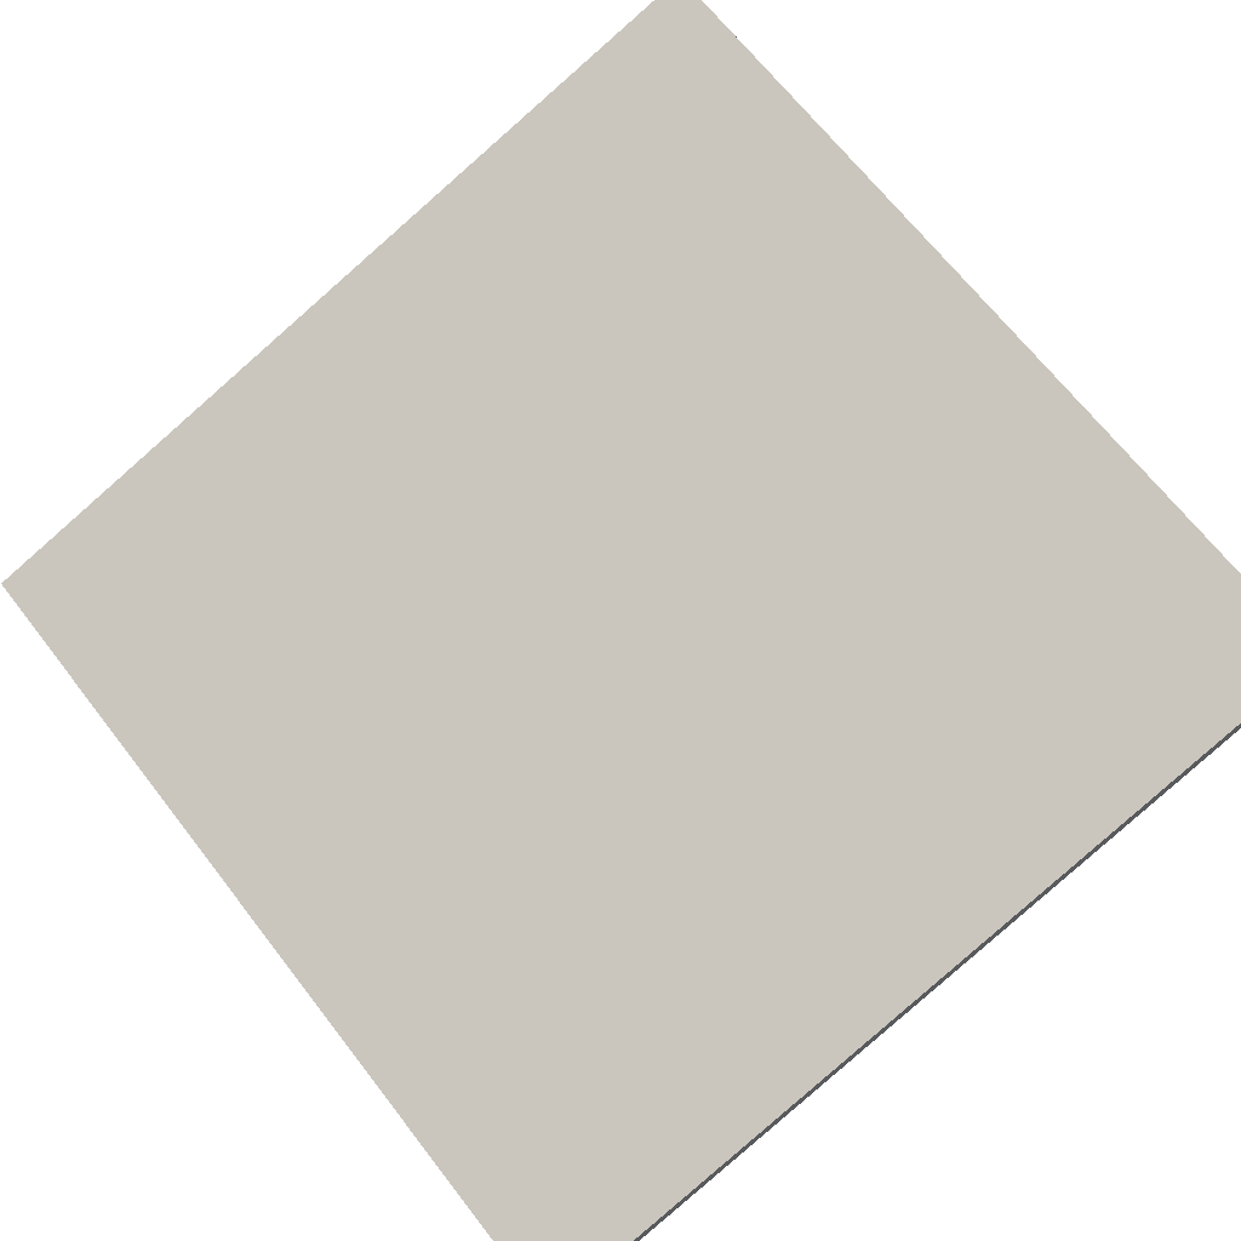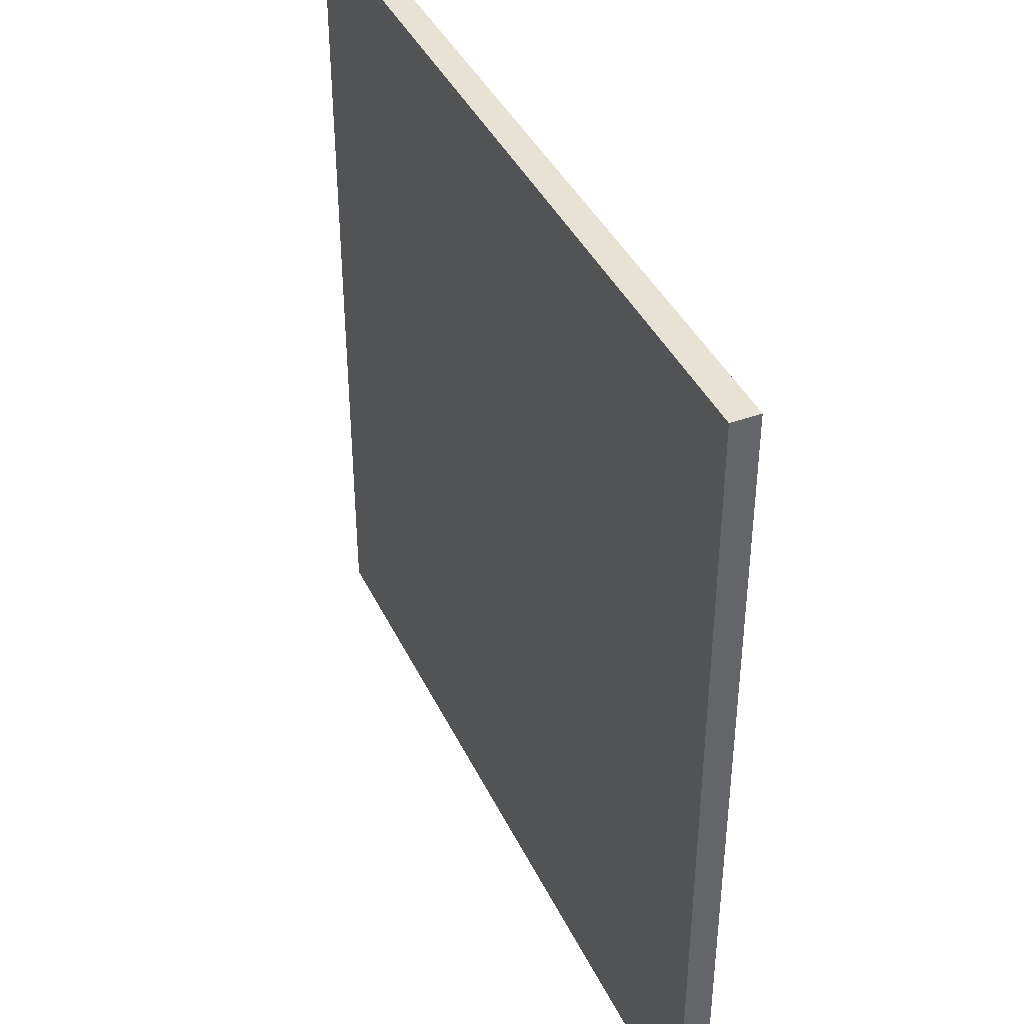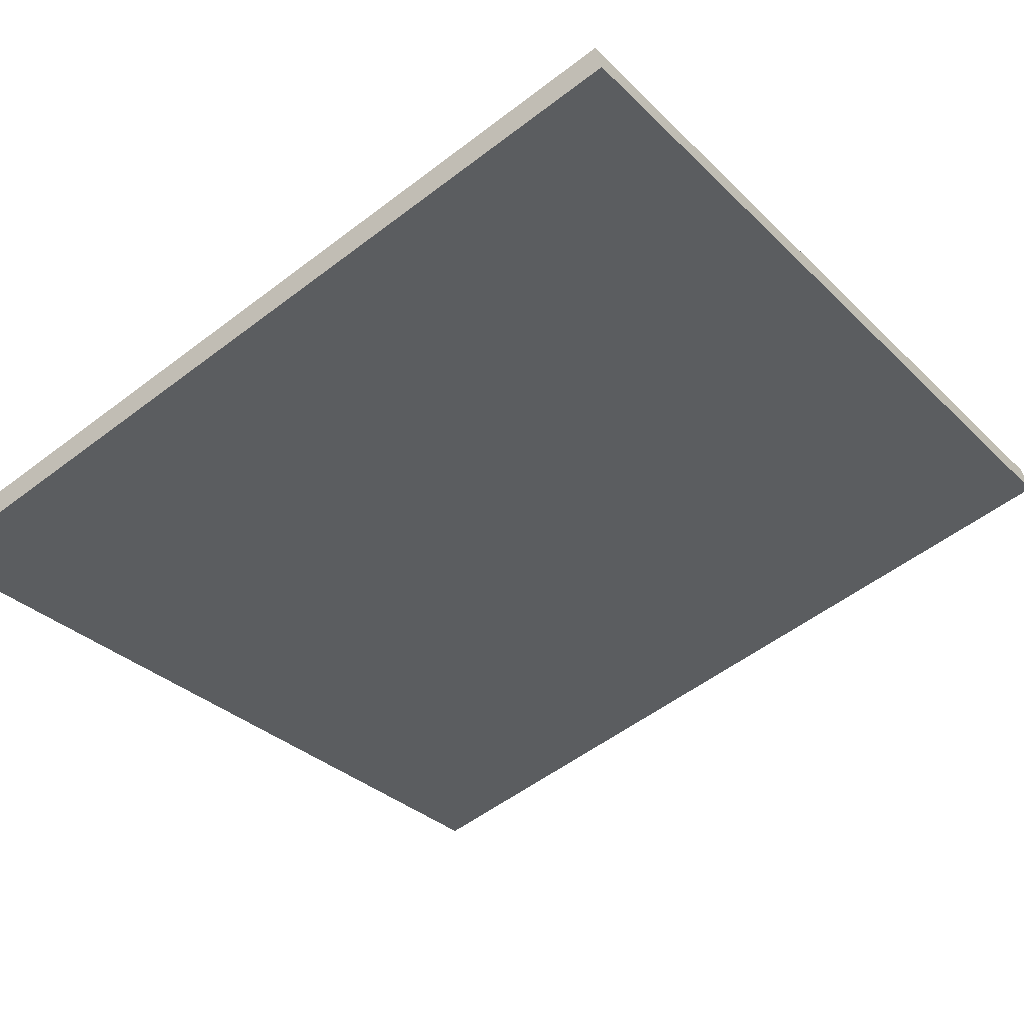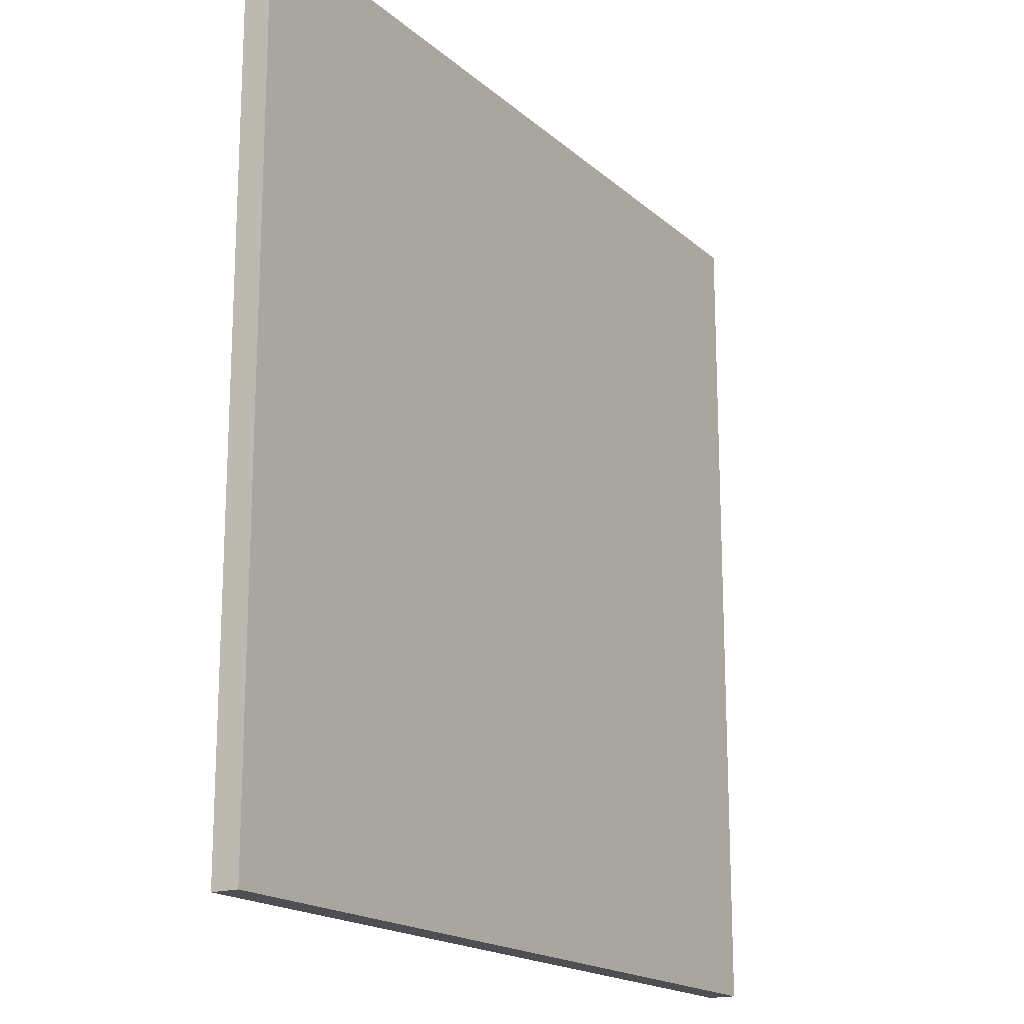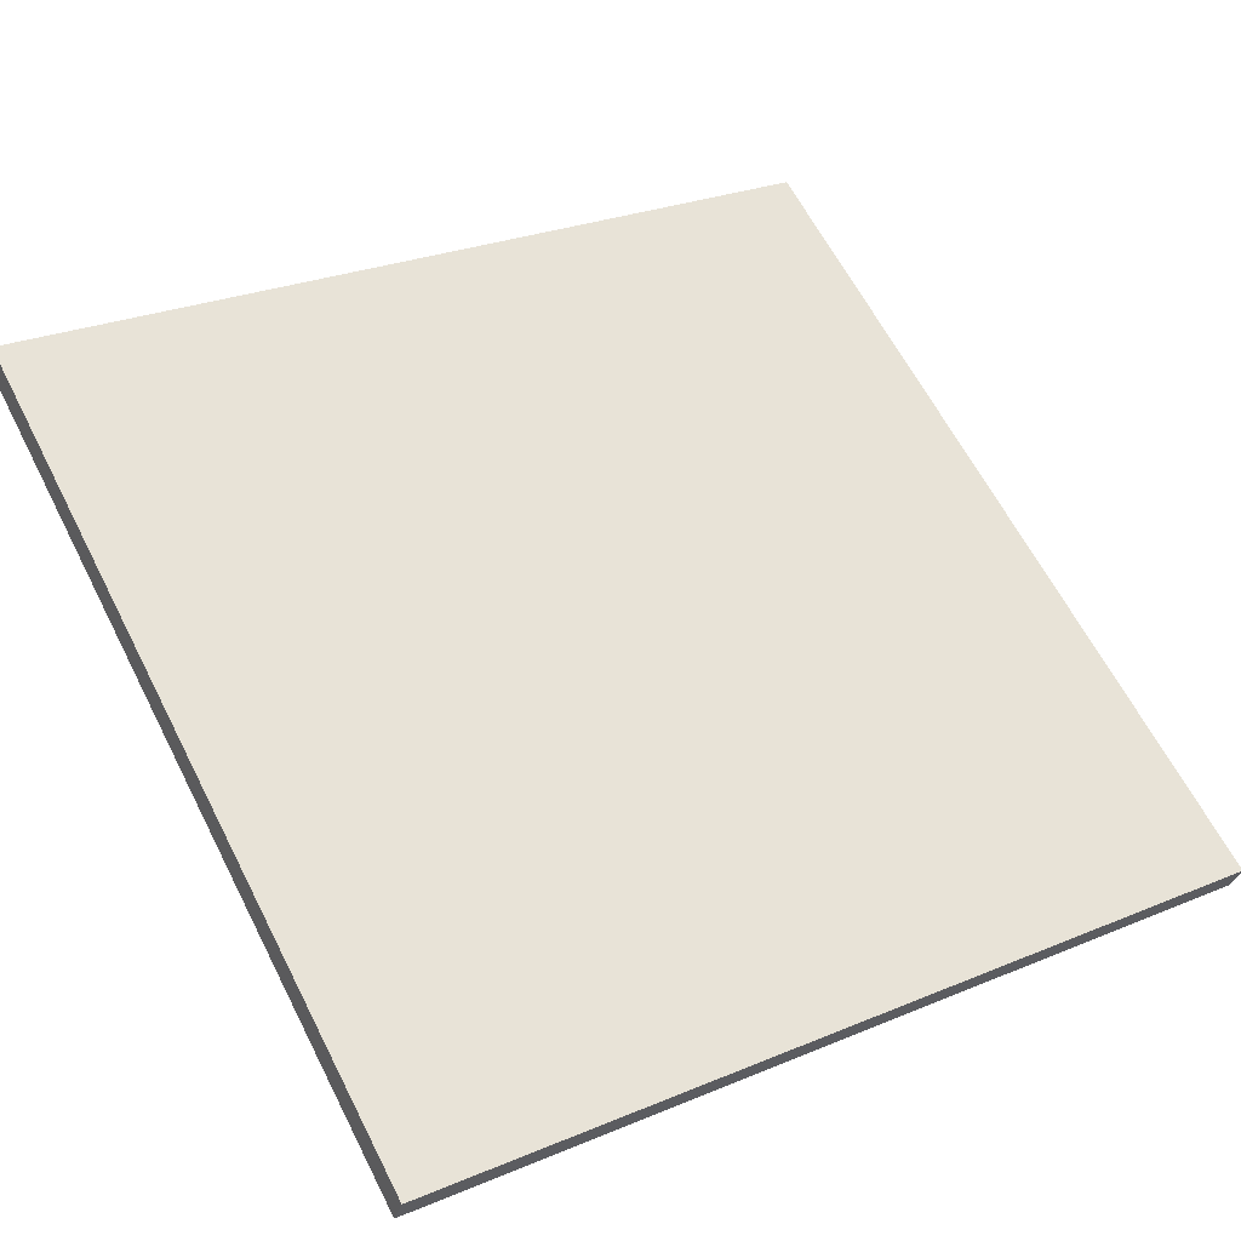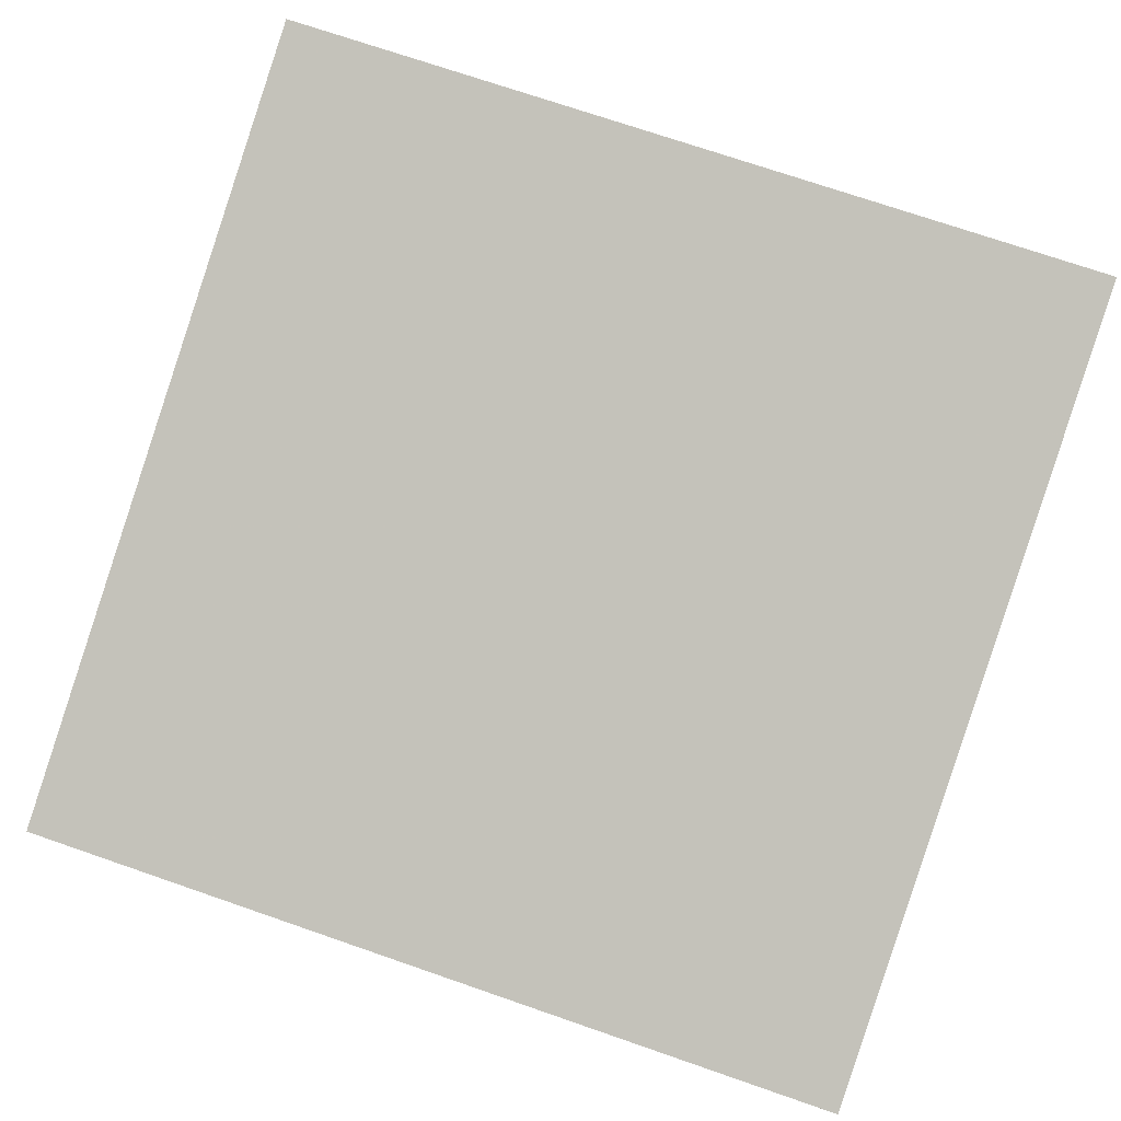
<metadata>
{"format":"obj","ext":"obj","renderer":"f3d","projection":"perspective","resolution":1024,"background":"white","views":[{"elev":68.2,"azim":-37.9,"up":"+Y"},{"elev":40.7,"azim":83.8,"up":"+Z"},{"elev":-54.3,"azim":-51.0,"up":"+Y"},{"elev":-17.8,"azim":-40.6,"up":"+Z"},{"elev":63.0,"azim":152.9,"up":"+Y"},{"elev":73.3,"azim":-71.0,"up":"+Y"}]}
</metadata>
<code>
v 33.89 36.82 -4.33
v 33.89 36.82 4.33
v 33.97 36.56 -4.33
v 33.97 36.56 4.33
v 42.14 39.46 -4.33
v 42.14 39.46 4.33
v 42.22 39.19 -4.33
v 42.22 39.19 4.33
f 1 3 4
f 4 2 1
f 5 6 8
f 8 7 5
f 1 2 6
f 6 5 1
f 3 7 8
f 8 4 3
f 1 5 7
f 7 3 1
f 2 4 8
f 8 6 2

</code>
